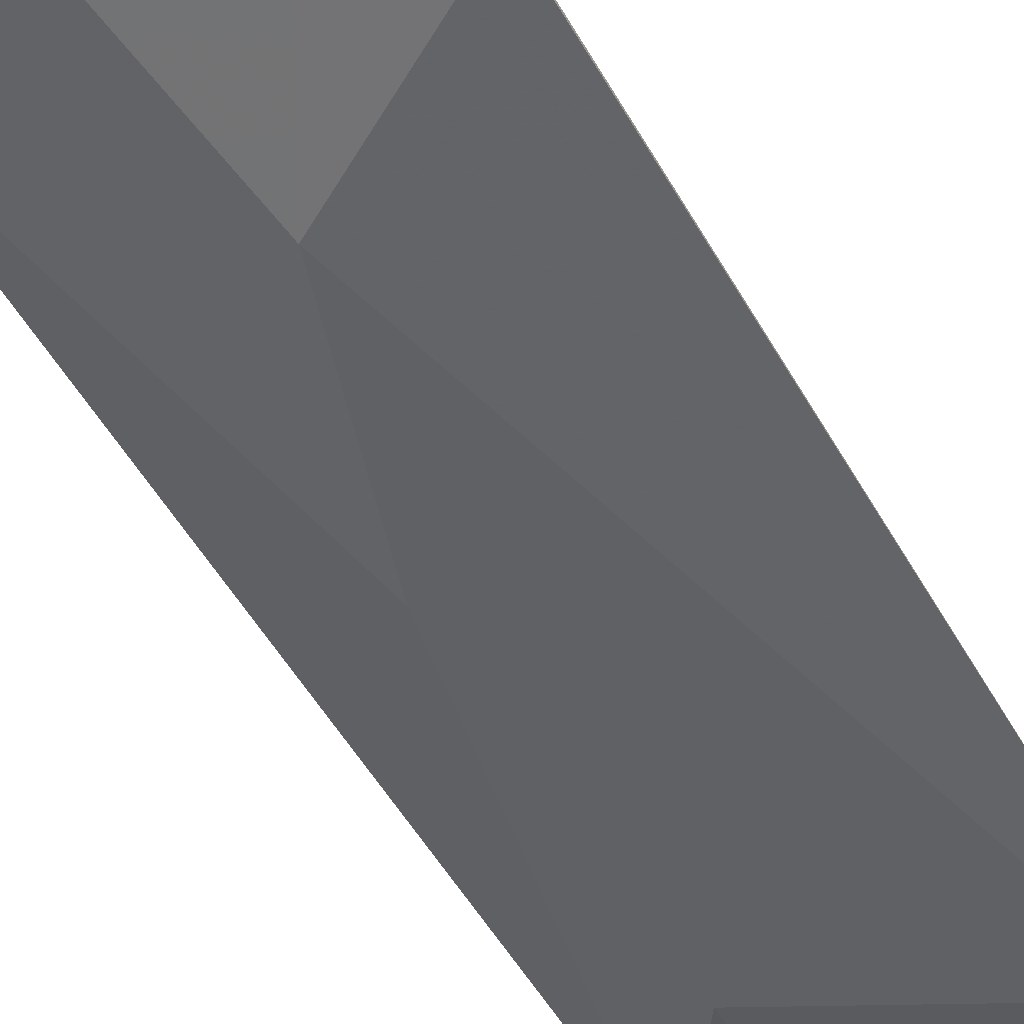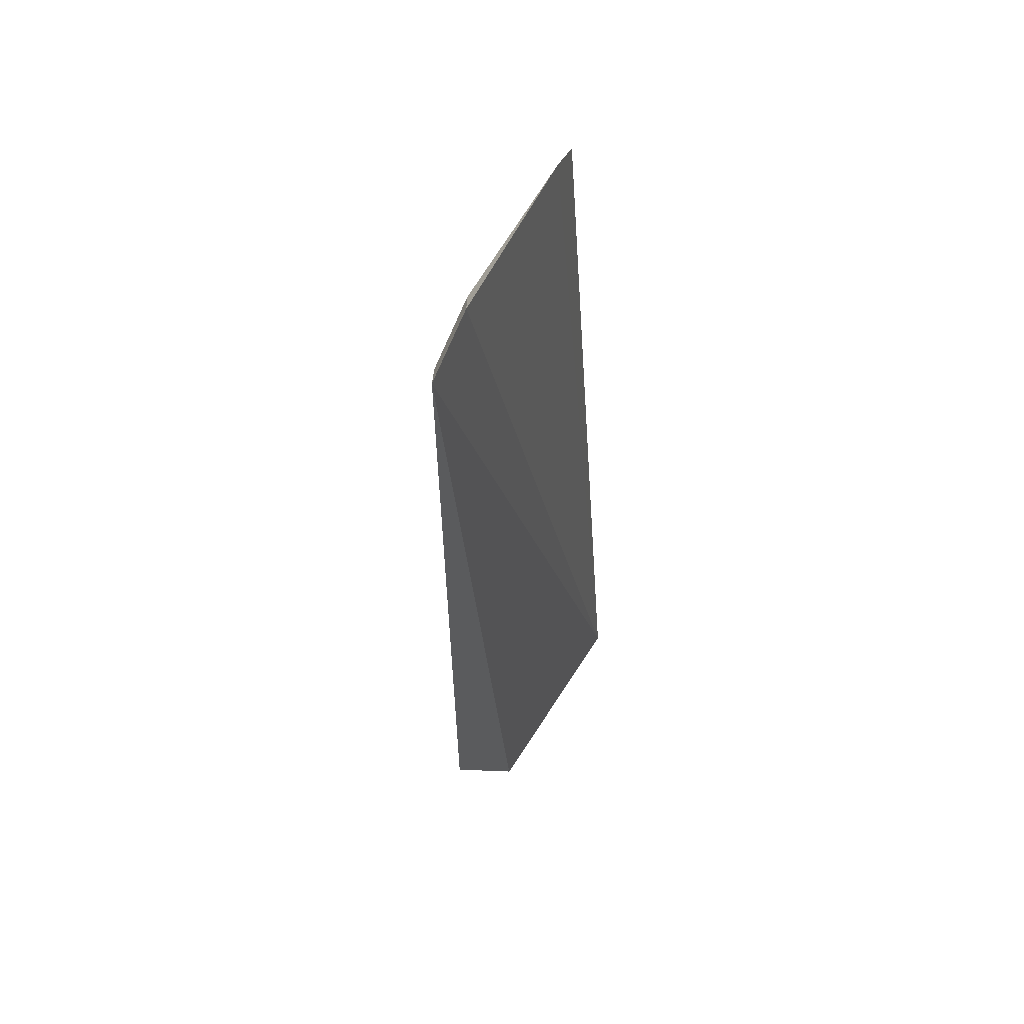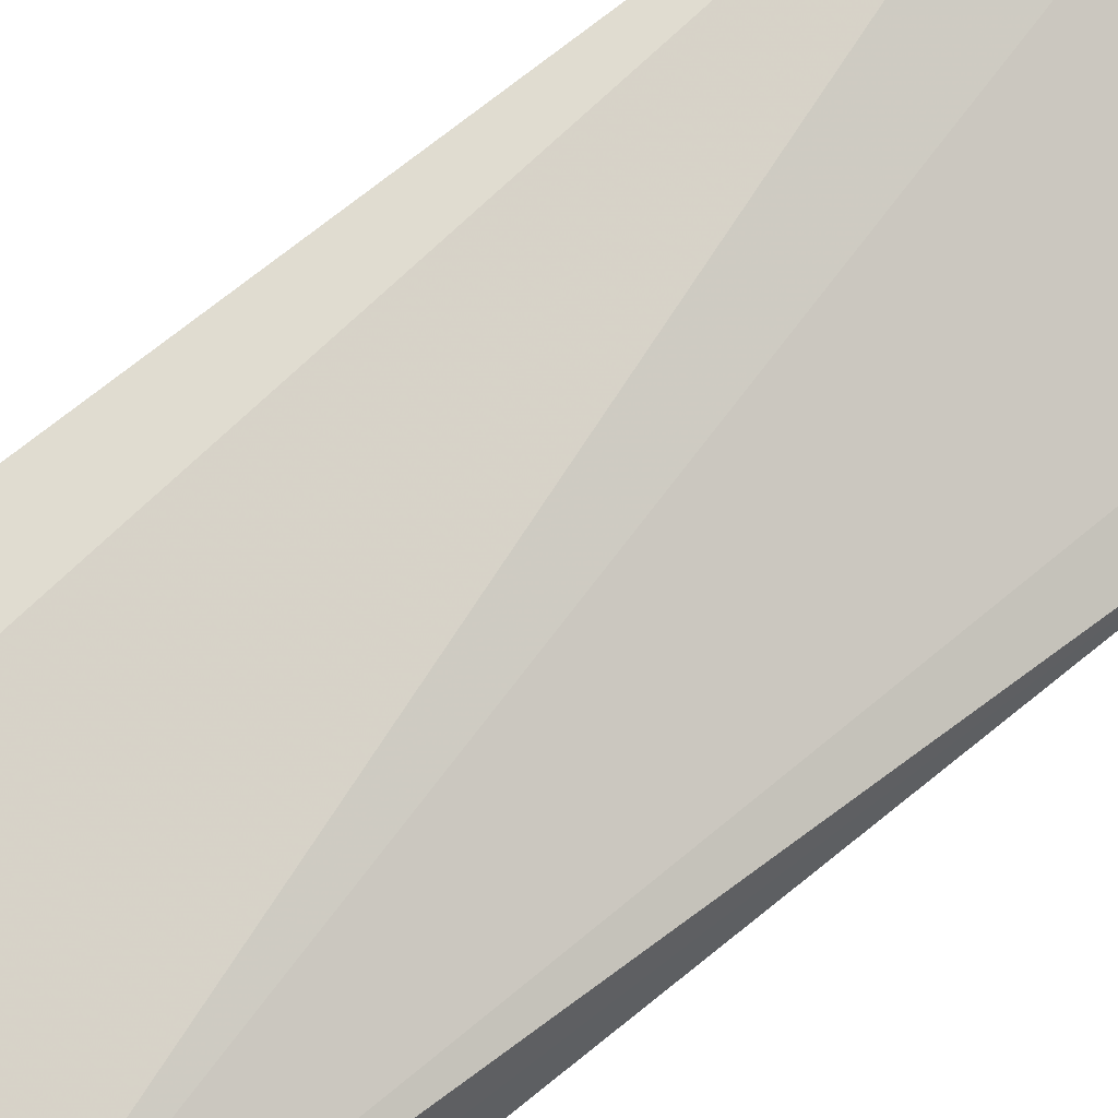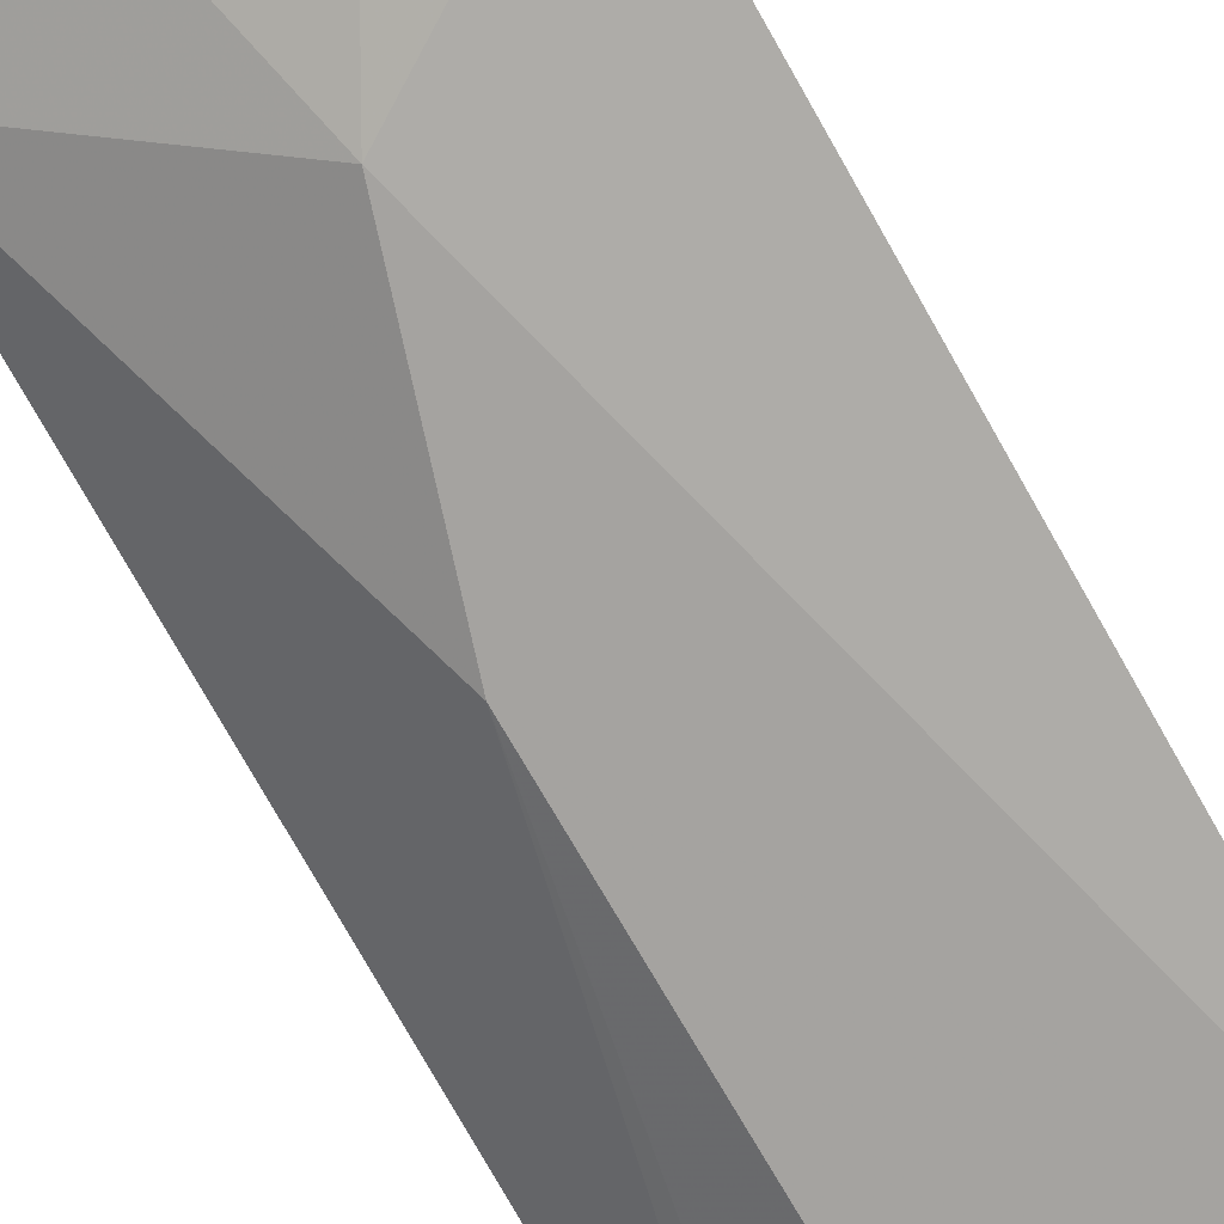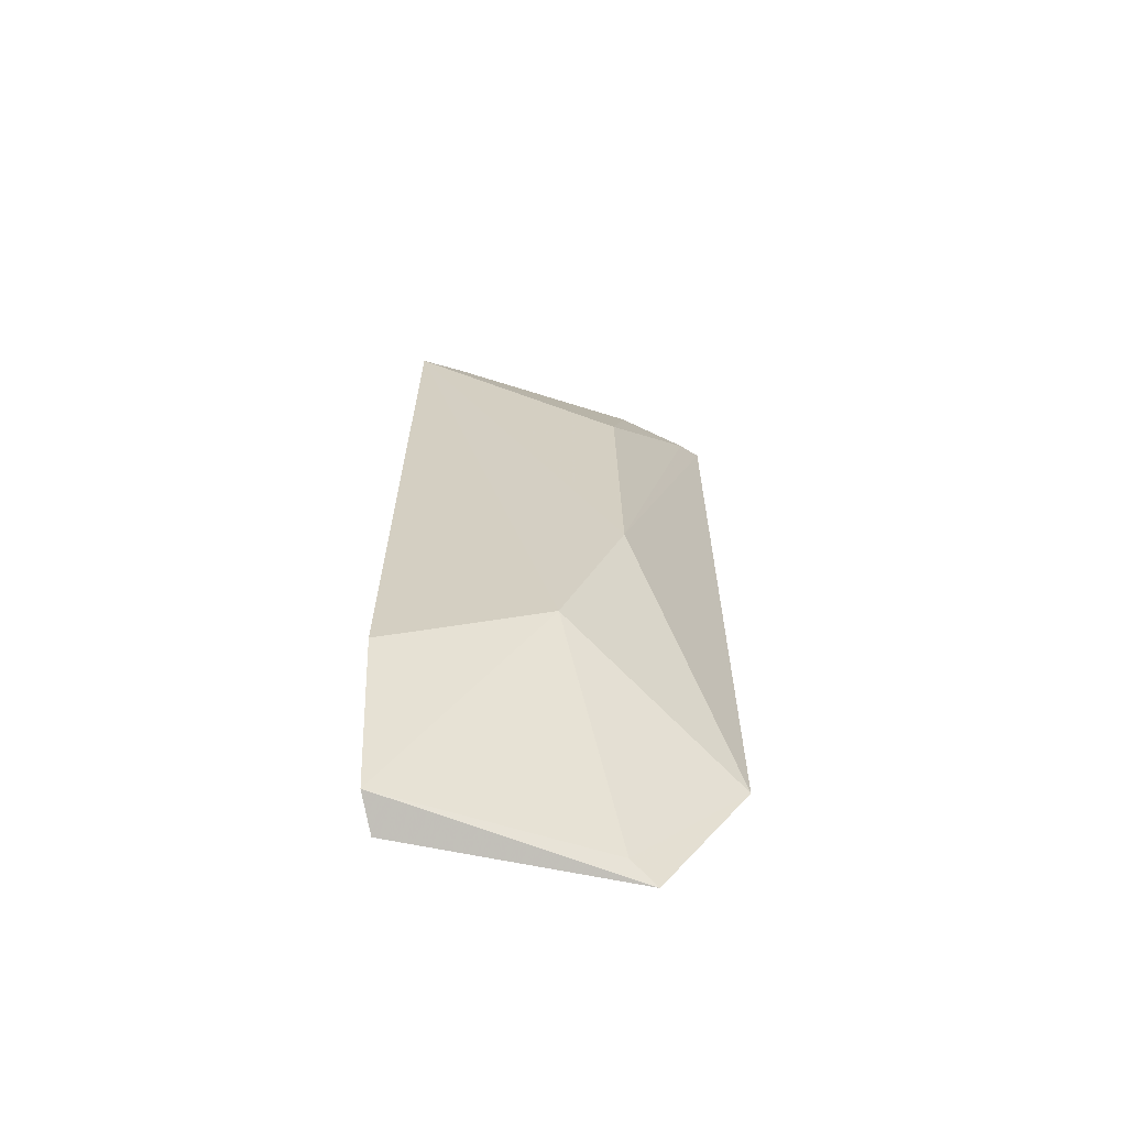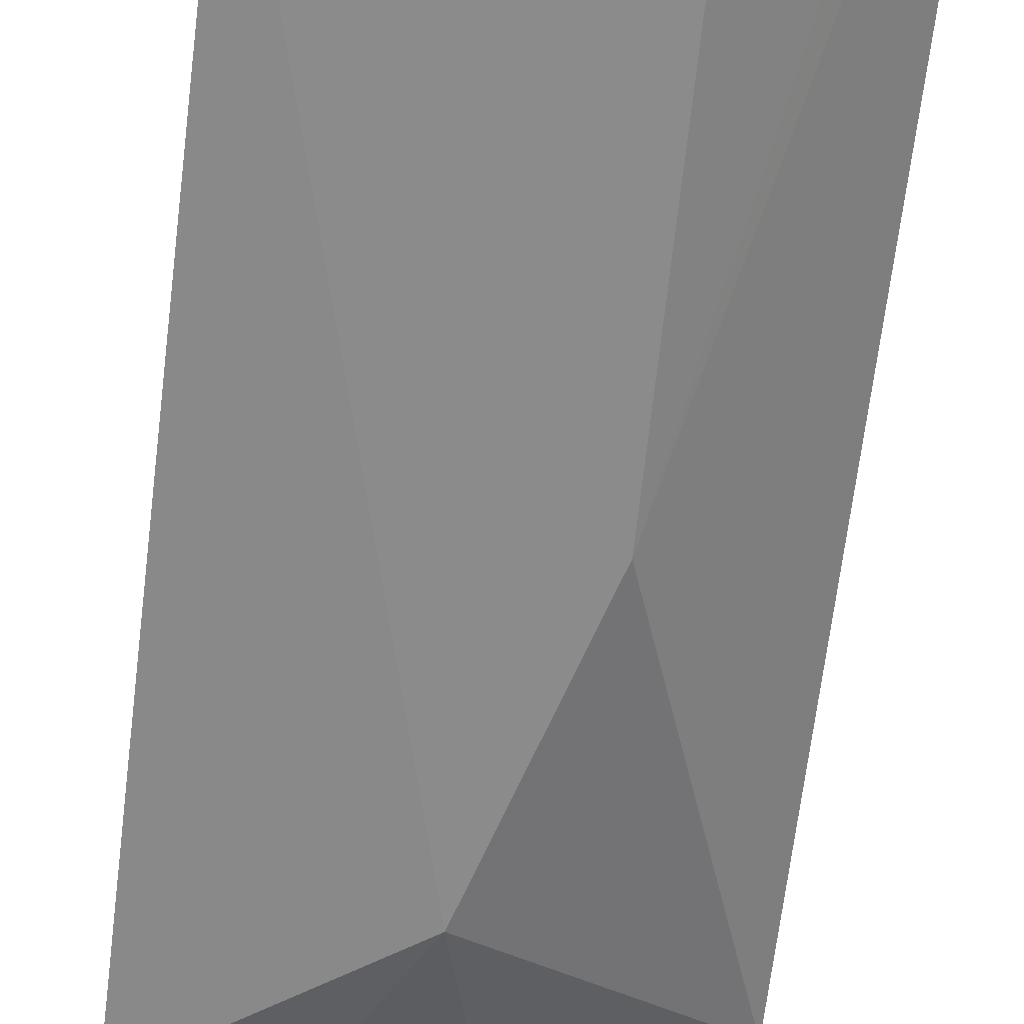
<metadata>
{"format":"obj","ext":"obj","renderer":"f3d","projection":"perspective","resolution":1024,"background":"white","views":[{"elev":-52.3,"azim":-150.7,"up":"+Y"},{"elev":58.9,"azim":129.7,"up":"+Z"},{"elev":72.0,"azim":-128.9,"up":"+Y"},{"elev":-78.3,"azim":-150.2,"up":"+Y"},{"elev":-65.8,"azim":-5.4,"up":"+Z"},{"elev":-64.1,"azim":-6.7,"up":"+Y"}]}
</metadata>
<code>
v 0.125 -0.2296 0.06341
v 0.1873 -0.2068 -0.06866
v 0.1666 -0.2245 -0.009392
v 0.1875 -0.2074 0.07946
v 0.1288 -0.2124 -0.09969
v 0.1659 -0.2243 0.04746
v 0.1741 -0.2119 0.08091
v 0.1715 -0.2056 -0.09651
v 0.1246 -0.2277 -0.06653
v 0.1831 -0.211 0.07533
v 0.133 -0.2264 0.06829
v 0.1545 -0.2263 -0.0479
v 0.1266 -0.219 -0.0974
v 0.1697 -0.2156 0.07648
v 0.1667 -0.2086 -0.09378
f 3 2 4
f 6 1 3
f 7 4 5
f 8 5 4
f 8 4 2
f 10 6 3
f 10 3 4
f 11 7 5
f 11 5 1
f 11 1 6
f 12 3 1
f 12 1 9
f 12 2 3
f 13 9 1
f 13 1 5
f 13 5 8
f 13 12 9
f 14 6 10
f 14 11 6
f 14 7 11
f 14 10 4
f 14 4 7
f 15 8 2
f 15 2 12
f 15 13 8
f 15 12 13

</code>
